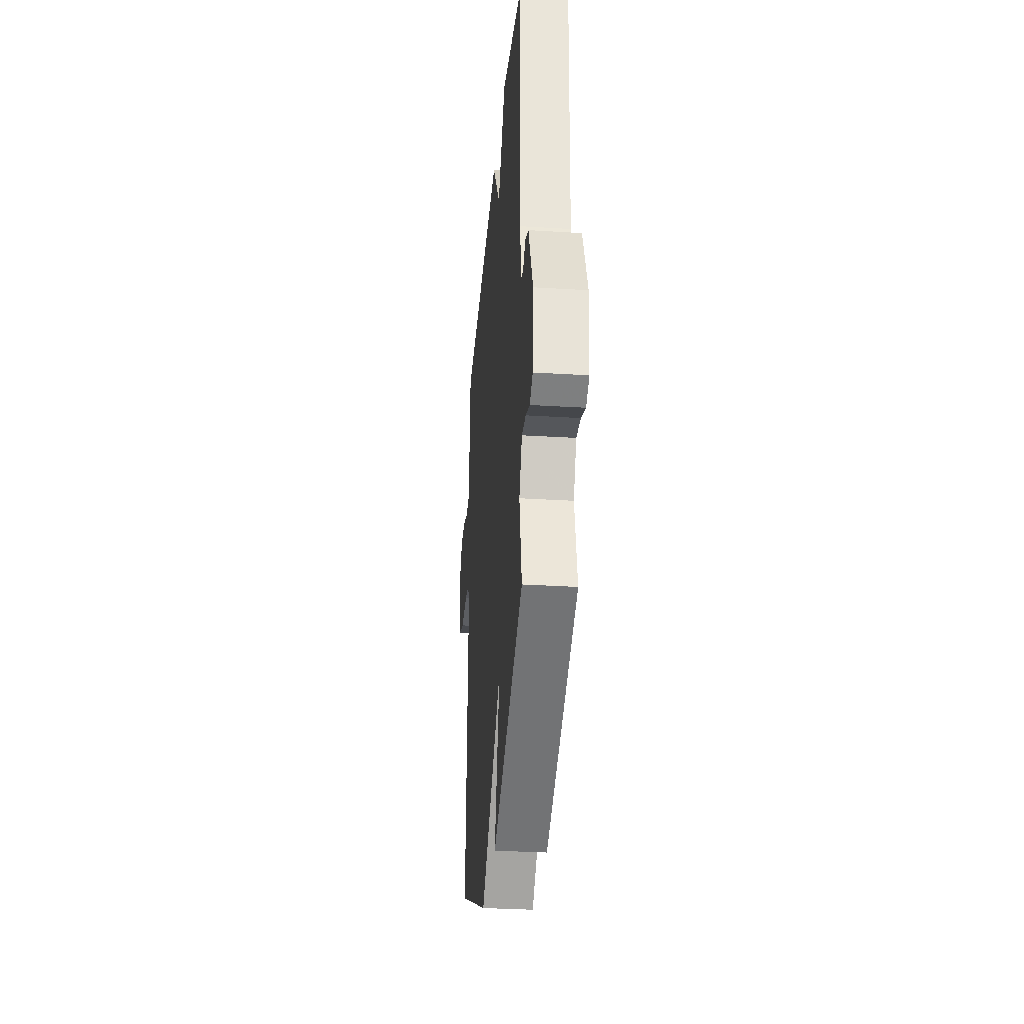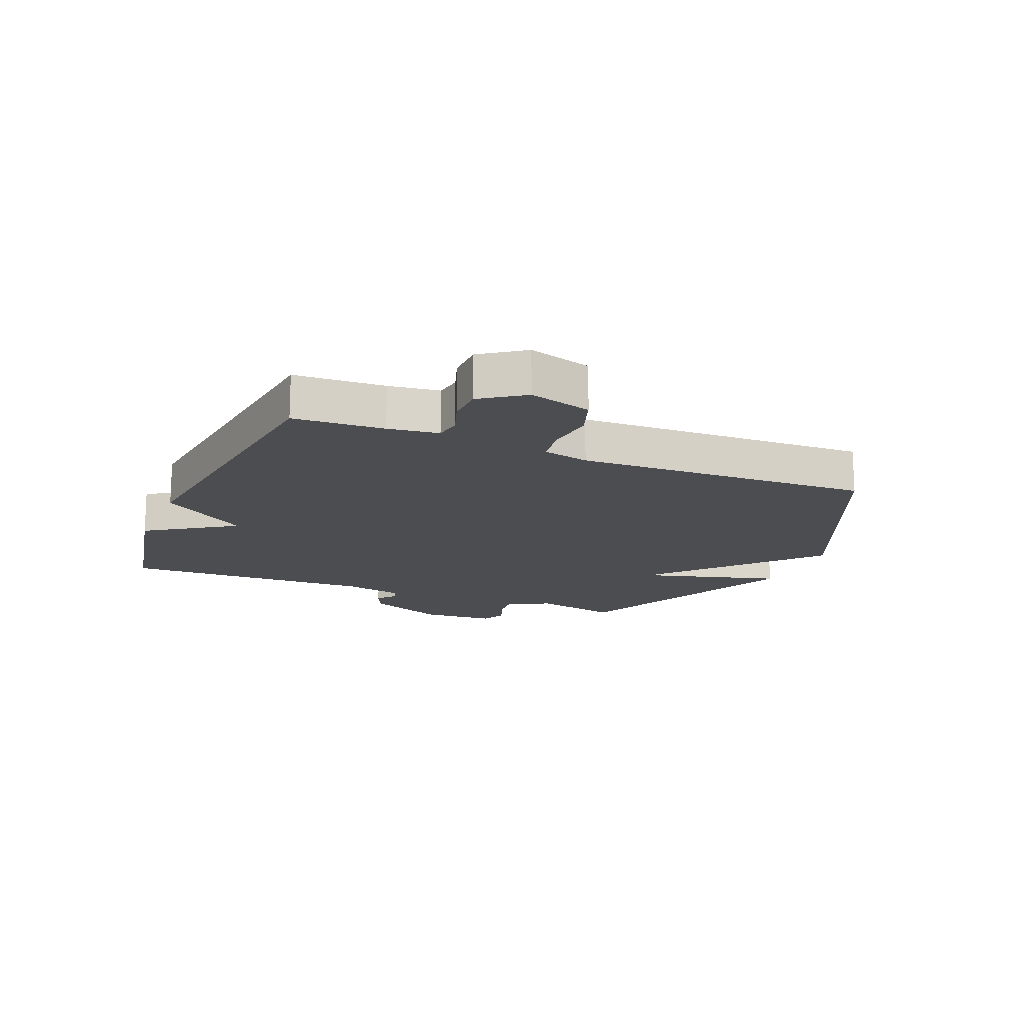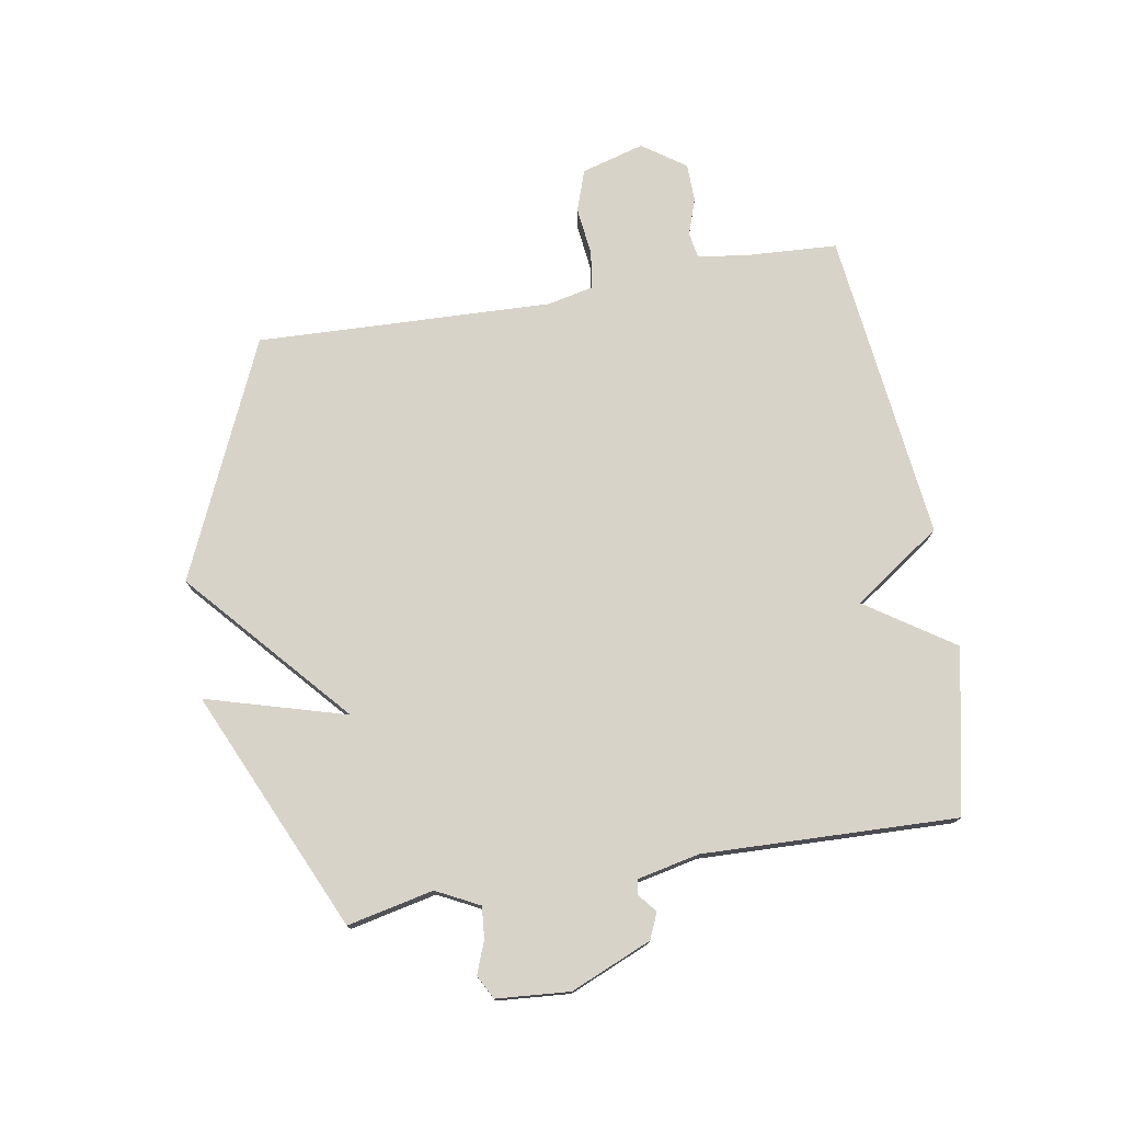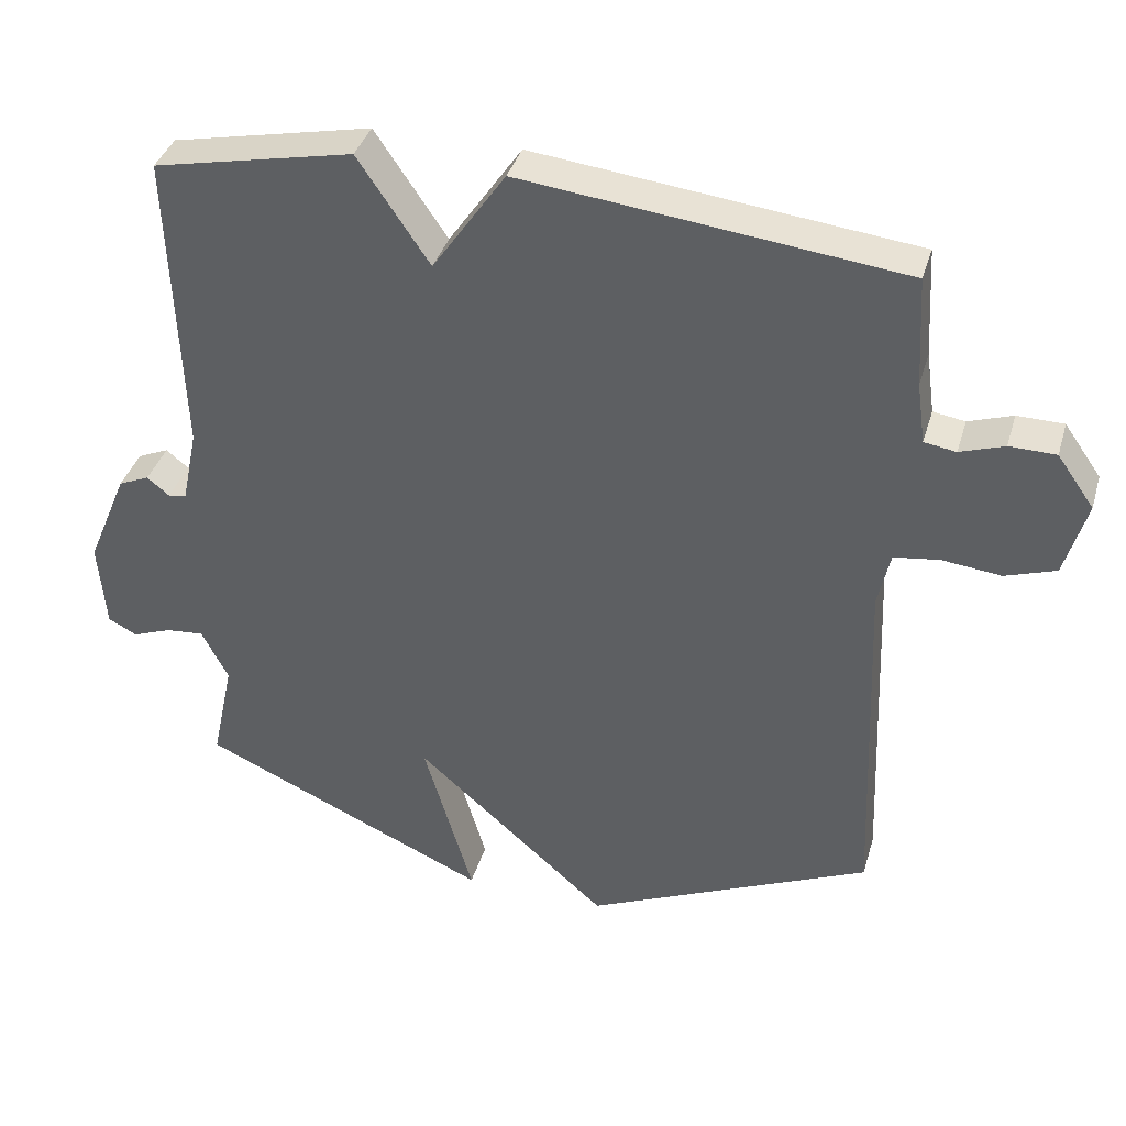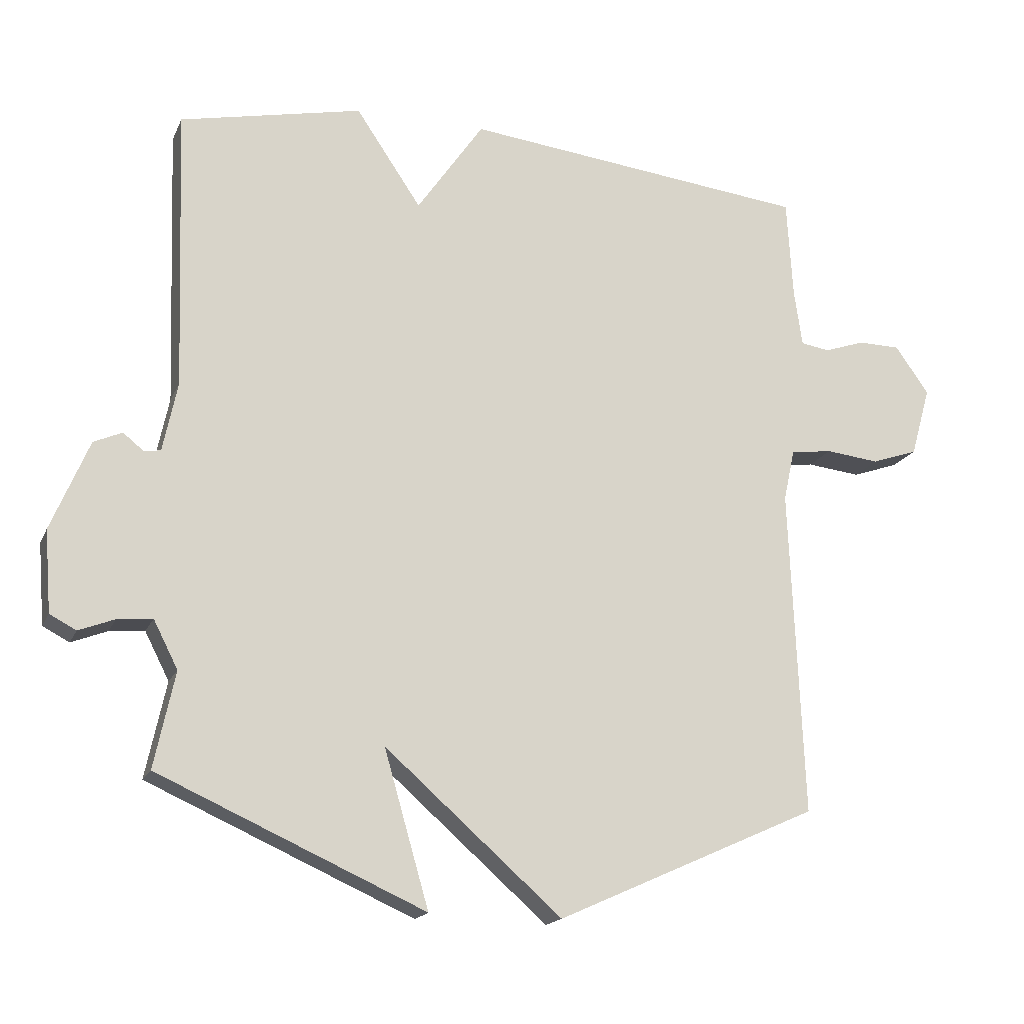
<metadata>
{"format":"obj","ext":"obj","renderer":"f3d","projection":"perspective","resolution":1024,"background":"white","views":[{"elev":-31.8,"azim":-95.0,"up":"+Z"},{"elev":-15.9,"azim":67.2,"up":"+Y"},{"elev":75.9,"azim":-99.9,"up":"+Y"},{"elev":37.9,"azim":16.0,"up":"+Z"},{"elev":-17.6,"azim":-18.2,"up":"+Z"}]}
</metadata>
<code>
v -0.5 0.07 0.5
v -0.224 0.07 0.559
v -0.125 0.07 0.412
v -0.024 0.07 0.559
v 0.5 0.07 0.5
v 0.509 0.07 0.348
v 0.521 0.07 0.263
v 0.565 0.07 0.256
v 0.626 0.07 0.277
v 0.69 0.07 0.276
v 0.741 0.07 0.204
v 0.711 0.07 0.098
v 0.641 0.07 0.074
v 0.56 0.07 0.083
v 0.497 0.07 0.074
v 0.48 0.07 -0.004
v 0.5 0.07 -0.5
v 0.103 0.07 -0.679
v -0.165 0.07 -0.444
v -0.097 0.07 -0.679
v -0.5 0.07 -0.5
v -0.469 0.07 -0.355
v -0.506 0.07 -0.283
v -0.559 0.07 -0.288
v -0.613 0.07 -0.309
v -0.653 0.07 -0.288
v -0.663 0.07 -0.165
v -0.606 0.07 -0.029
v -0.563 0.07 -0.01
v -0.532 0.07 -0.035
v -0.507 0.07 -0.031
v -0.485 0.07 0.074
v -0.5 0 0.5
v -0.224 0 0.559
v -0.125 0 0.412
v -0.024 0 0.559
v 0.5 0 0.5
v 0.509 0 0.348
v 0.521 0 0.263
v 0.565 0 0.256
v 0.626 0 0.277
v 0.69 0 0.276
v 0.741 0 0.204
v 0.711 0 0.098
v 0.641 0 0.074
v 0.56 0 0.083
v 0.497 0 0.074
v 0.48 0 -0.004
v 0.5 0 -0.5
v 0.103 0 -0.679
v -0.165 0 -0.444
v -0.097 0 -0.679
v -0.5 0 -0.5
v -0.469 0 -0.355
v -0.506 0 -0.283
v -0.559 0 -0.288
v -0.613 0 -0.309
v -0.653 0 -0.288
v -0.663 0 -0.165
v -0.606 0 -0.029
v -0.563 0 -0.01
v -0.532 0 -0.035
v -0.507 0 -0.031
v -0.485 0 0.074
f 28 29 30
f 27 28 30
f 26 27 30
f 25 26 30
f 24 25 30
f 23 24 30 31
f 22 23 31 32
f 19 20 21 22
f 16 17 18 19
f 22 32 1
f 19 22 1
f 16 19 1
f 15 16 1
f 12 13 14
f 11 12 14
f 10 11 14
f 9 10 14
f 8 9 14
f 7 8 14 15
f 3 4 5 6
f 3 6 7 15
f 1 2 3
f 1 3 15
f 62 61 60
f 62 60 59
f 62 59 58
f 62 58 57
f 62 57 56
f 63 62 56 55
f 64 63 55 54
f 54 53 52 51
f 51 50 49 48
f 33 64 54
f 33 54 51
f 33 51 48
f 33 48 47
f 46 45 44
f 46 44 43
f 46 43 42
f 46 42 41
f 46 41 40
f 47 46 40 39
f 38 37 36 35
f 47 39 38 35
f 35 34 33
f 47 35 33
f 1 33 34 2
f 2 34 35 3
f 3 35 36 4
f 4 36 37 5
f 5 37 38 6
f 6 38 39 7
f 7 39 40 8
f 8 40 41 9
f 9 41 42 10
f 10 42 43 11
f 11 43 44 12
f 12 44 45 13
f 13 45 46 14
f 14 46 47 15
f 15 47 48 16
f 16 48 49 17
f 17 49 50 18
f 18 50 51 19
f 19 51 52 20
f 20 52 53 21
f 21 53 54 22
f 22 54 55 23
f 23 55 56 24
f 24 56 57 25
f 25 57 58 26
f 26 58 59 27
f 27 59 60 28
f 28 60 61 29
f 29 61 62 30
f 30 62 63 31
f 31 63 64 32
f 32 64 33 1

</code>
